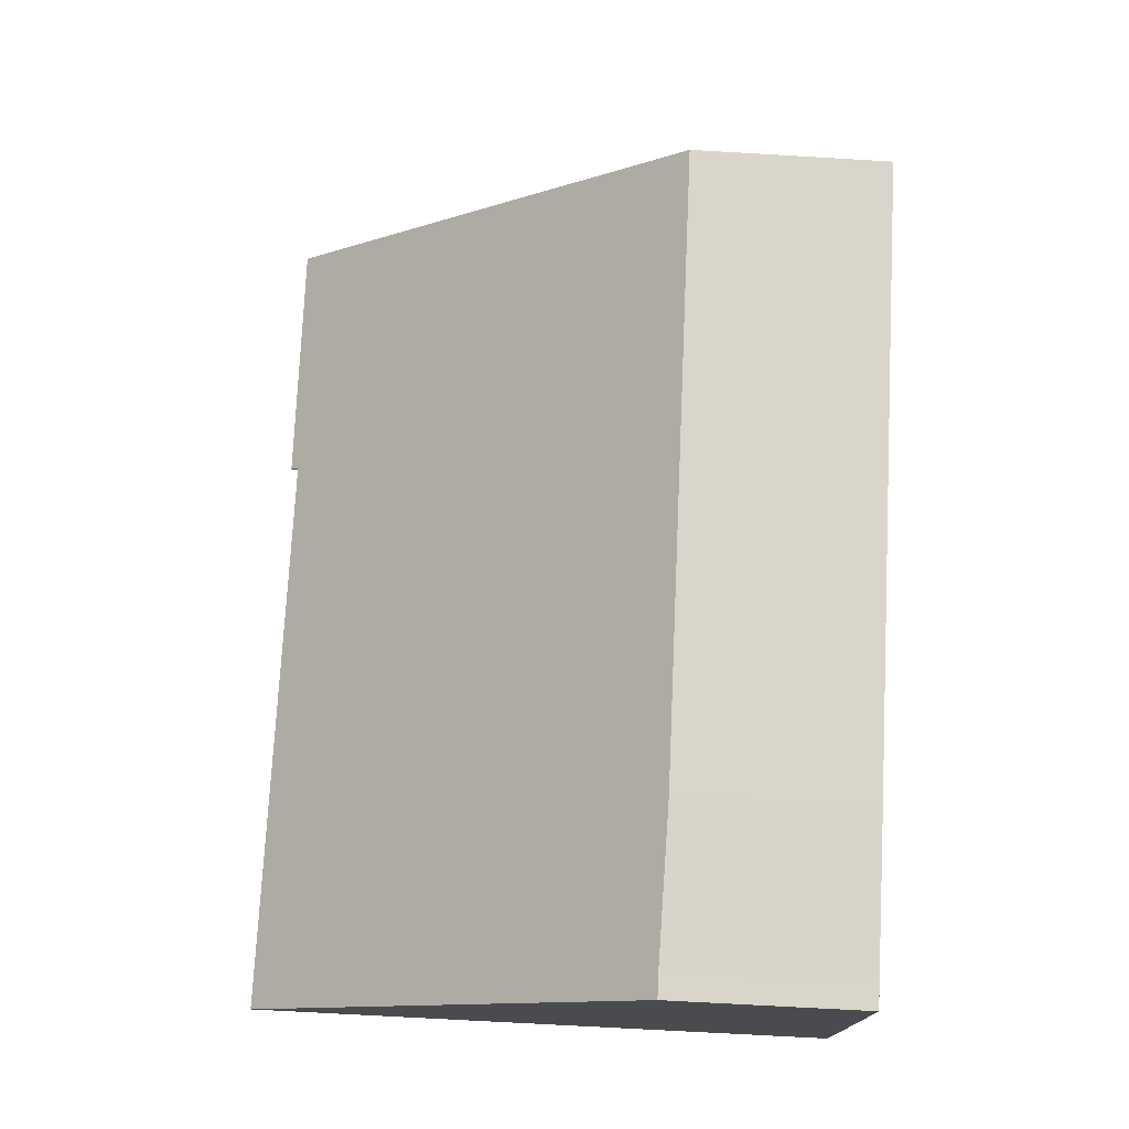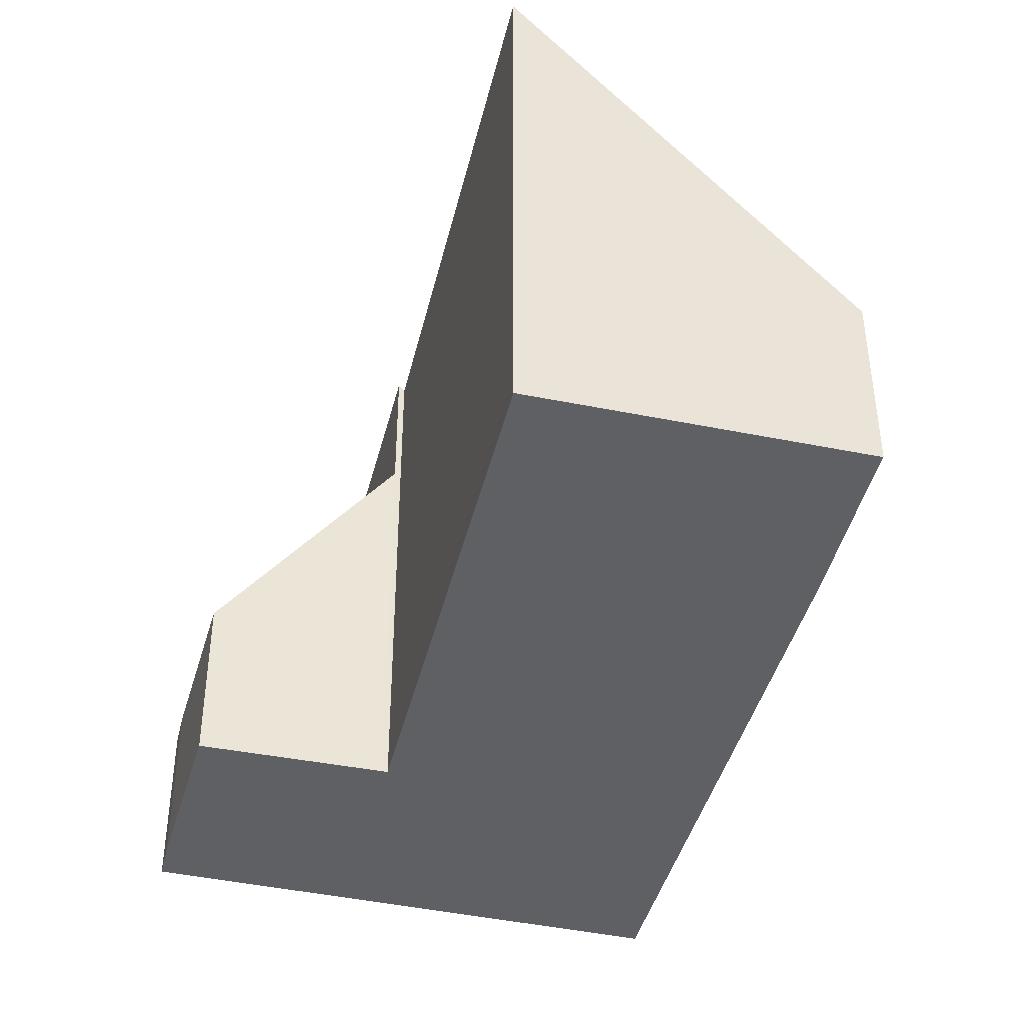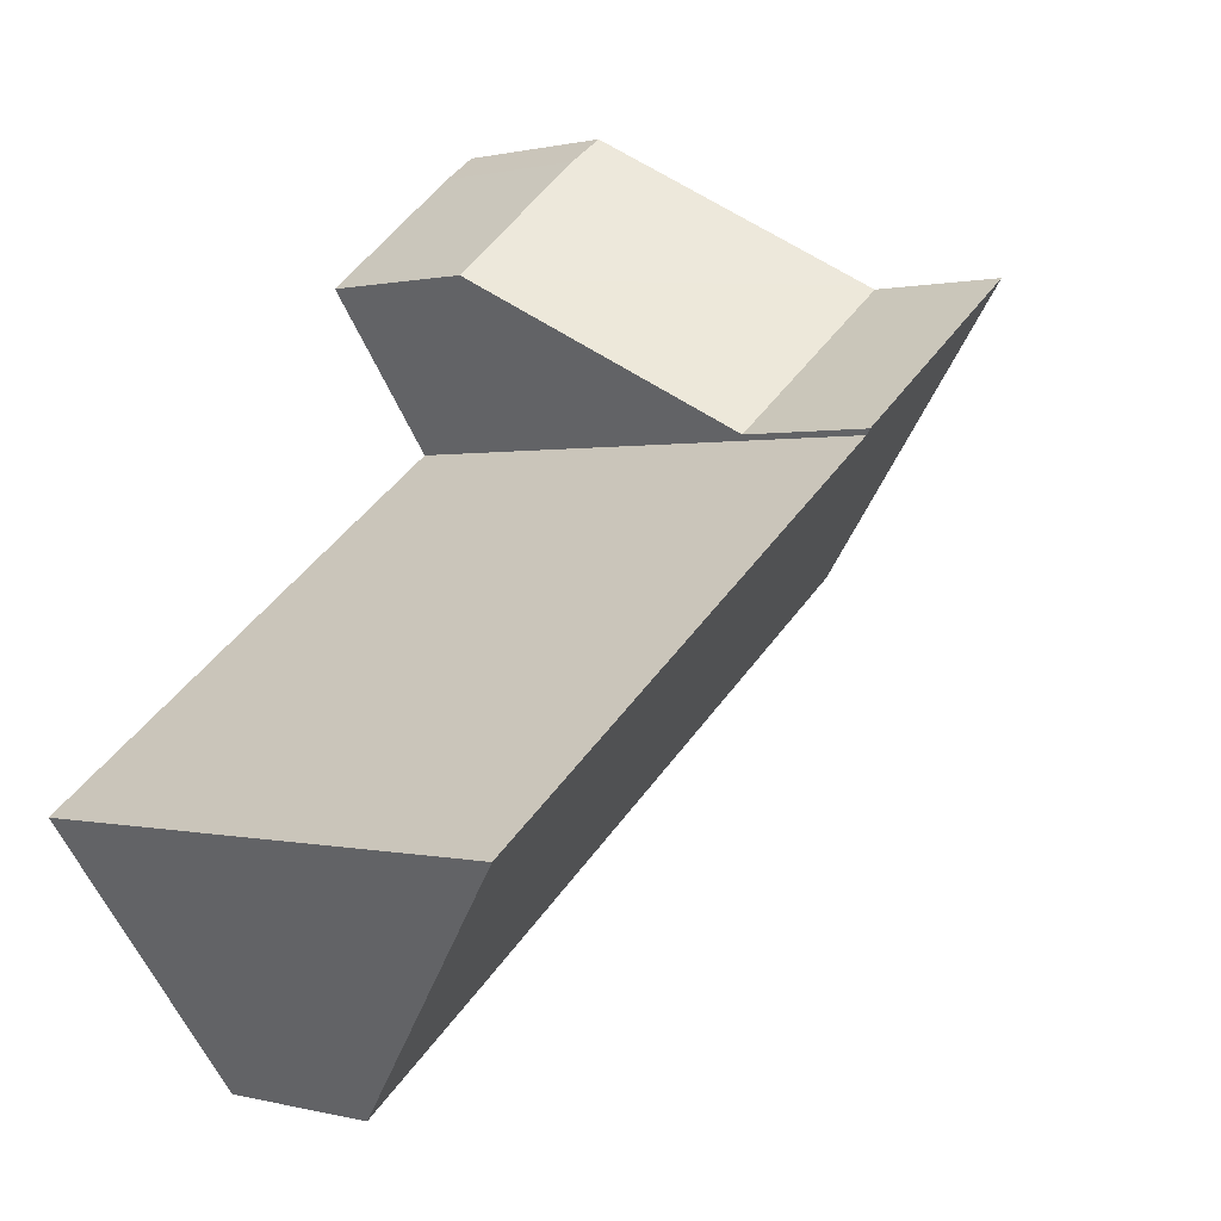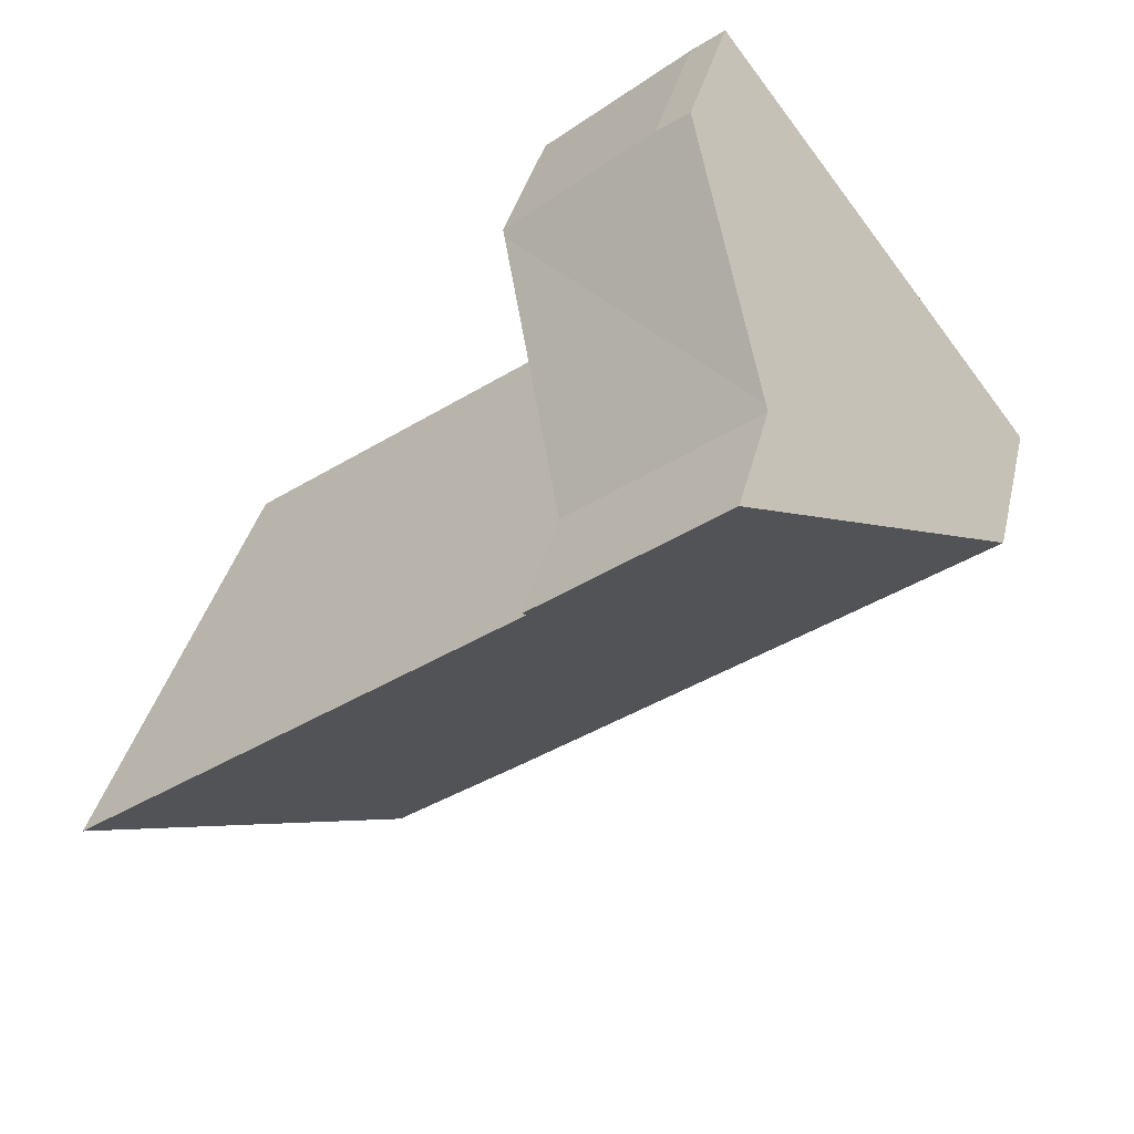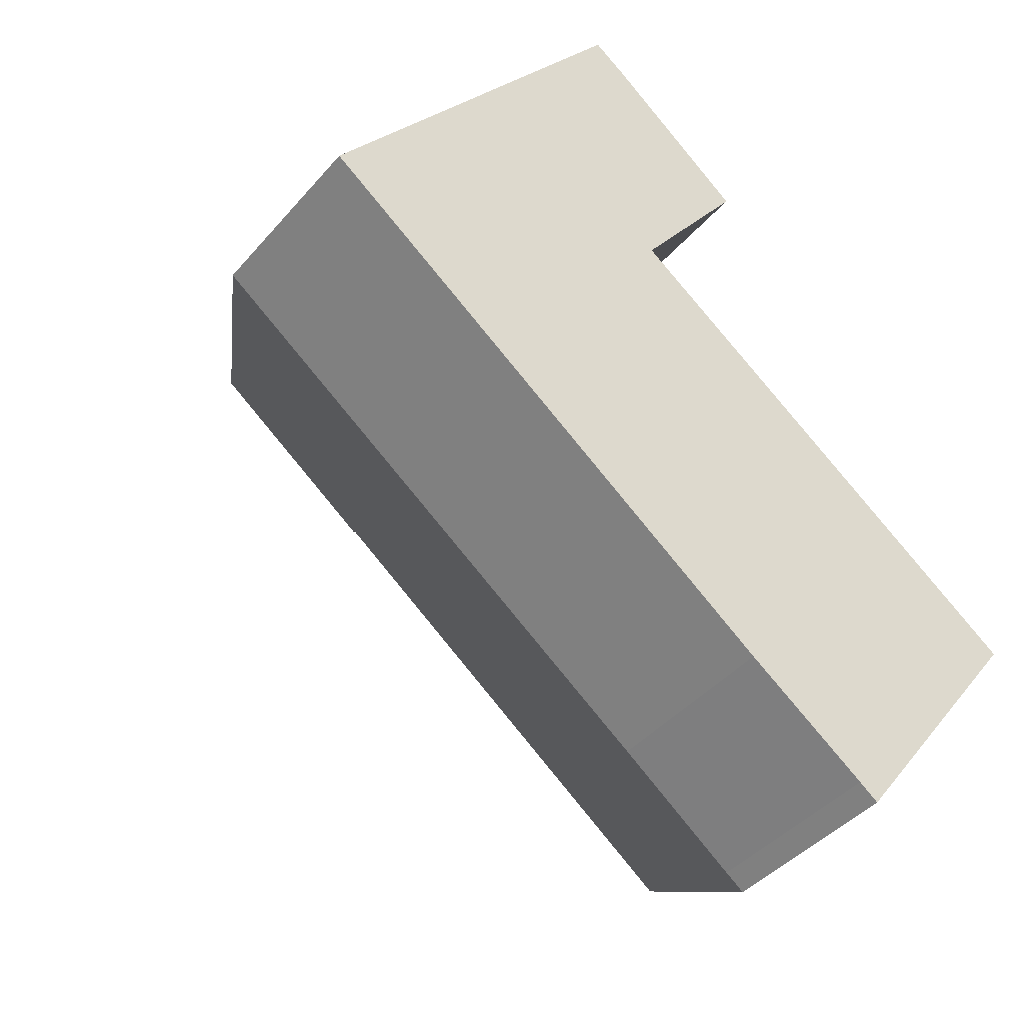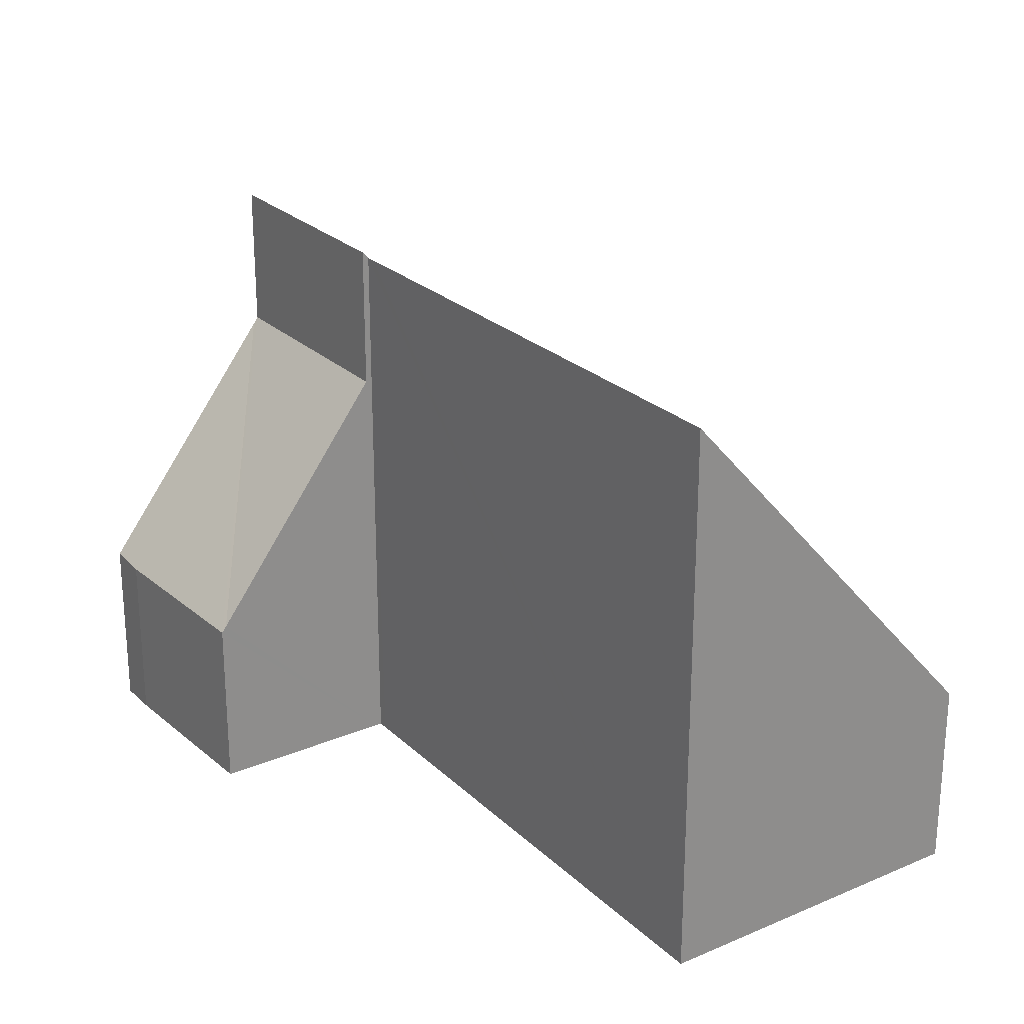
<metadata>
{"format":"obj","ext":"obj","renderer":"f3d","projection":"perspective","resolution":1024,"background":"white","views":[{"elev":-67.2,"azim":-93.4,"up":"+Z"},{"elev":-43.2,"azim":113.4,"up":"+Y"},{"elev":0.6,"azim":134.4,"up":"+Z"},{"elev":36.1,"azim":-167.2,"up":"+Z"},{"elev":-41.4,"azim":-36.6,"up":"+Z"},{"elev":25.7,"azim":92.3,"up":"+Y"}]}
</metadata>
<code>
v  3.34 6.666 4.334
v  8.02 2.825 4.419
v  7.974 2.923 4.356
v  5.701 2.825 6.322
v  5.174 2.865 6.713
v  3.293 6.768 4.273
v  6.243 6.768 2.014
v  5.174 -4.111e-16 6.713
v  5.701 -3.871e-16 6.322
v  8.02 -2.706e-16 4.419
v  6.243 -1.233e-16 2.014
v  7.974 -2.667e-16 4.356
v  3.293 -2.616e-16 4.273
v  3.34 -2.654e-16 4.334
v  6.243 9.089 2.014
v  6.18 8.972 1.929
v  3.293 9.089 4.273
v  3.067 3.042 -2.371
v  0 3.061 1.874e-16
v  7.744 3.012 -5.986
v  9.715 3.063 -7.438
v  10.02 3.061 -7.677
v  13.26 9.08 -3.372
v  6.307 8.974 1.834
v  13.26 2.065e-16 -3.372
v  6.307 -1.123e-16 1.834
v  6.18 -1.181e-16 1.929
v  10.02 4.701e-16 -7.677
v  9.715 4.554e-16 -7.438
v  7.744 3.665e-16 -5.986
v  3.067 1.452e-16 -2.371
v  0 0 0
g defaultobject
f 1 2 3
f 2 1 4
f 4 1 5
f 6 3 7
f 3 6 1
f 8 4 5
f 4 8 9
f 9 2 4
f 2 9 10
f 3 11 7
f 11 3 2
f 11 2 10
f 11 10 12
f 11 6 7
f 6 11 13
f 13 1 6
f 1 13 5
f 5 13 8
f 8 13 14
f 9 12 10
f 12 9 11
f 11 9 8
f 11 8 14
f 11 14 13
f 15 16 17
f 17 18 19
f 18 17 20
f 20 17 21
f 21 17 22
f 22 17 16
f 22 16 23
f 23 16 24
f 24 25 23
f 25 24 16
f 25 16 26
f 26 16 27
f 13 15 17
f 15 13 11
f 25 22 23
f 22 25 28
f 11 16 15
f 16 11 27
f 22 29 21
f 29 22 28
f 29 20 21
f 20 29 30
f 30 18 20
f 18 30 31
f 18 31 19
f 19 31 32
f 19 13 17
f 13 19 32
f 25 29 28
f 29 25 26
f 29 26 30
f 30 26 31
f 31 26 27
f 31 27 32
f 32 27 11
f 32 11 13

</code>
